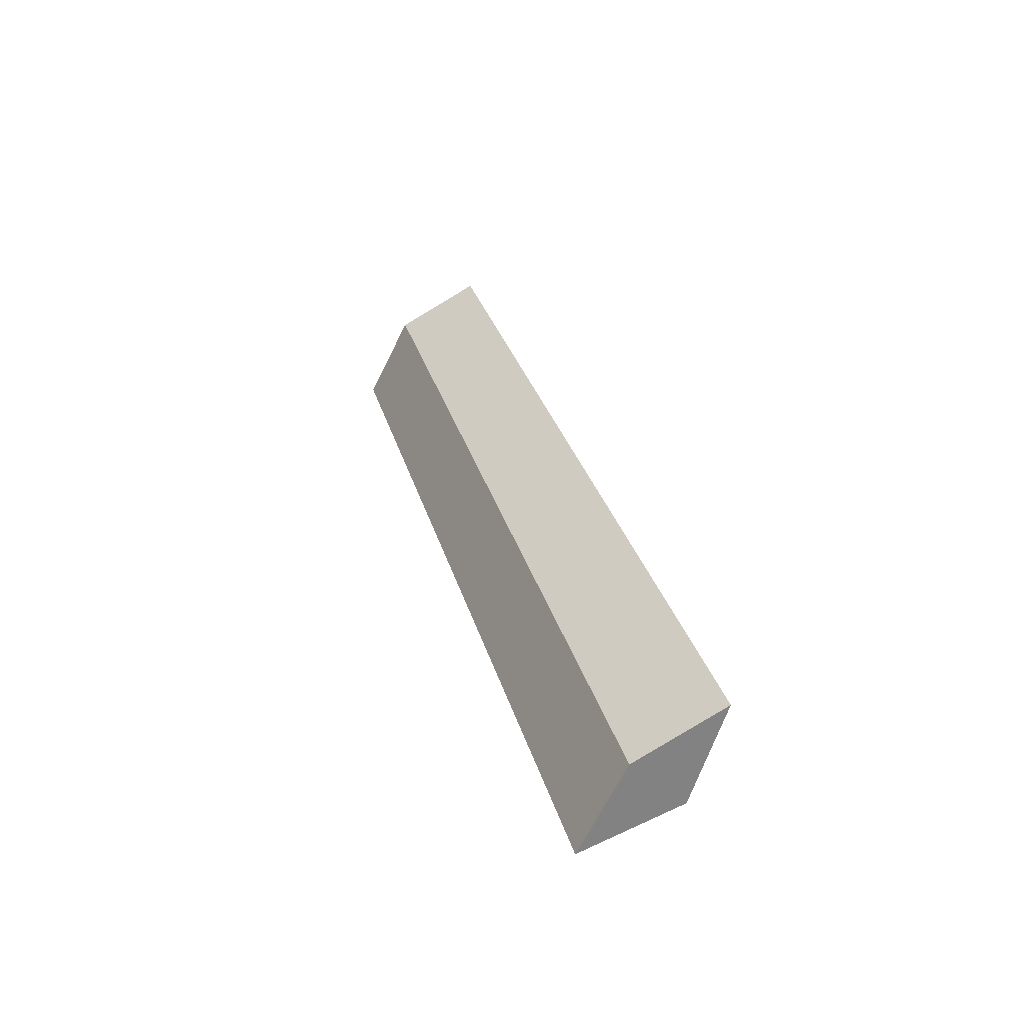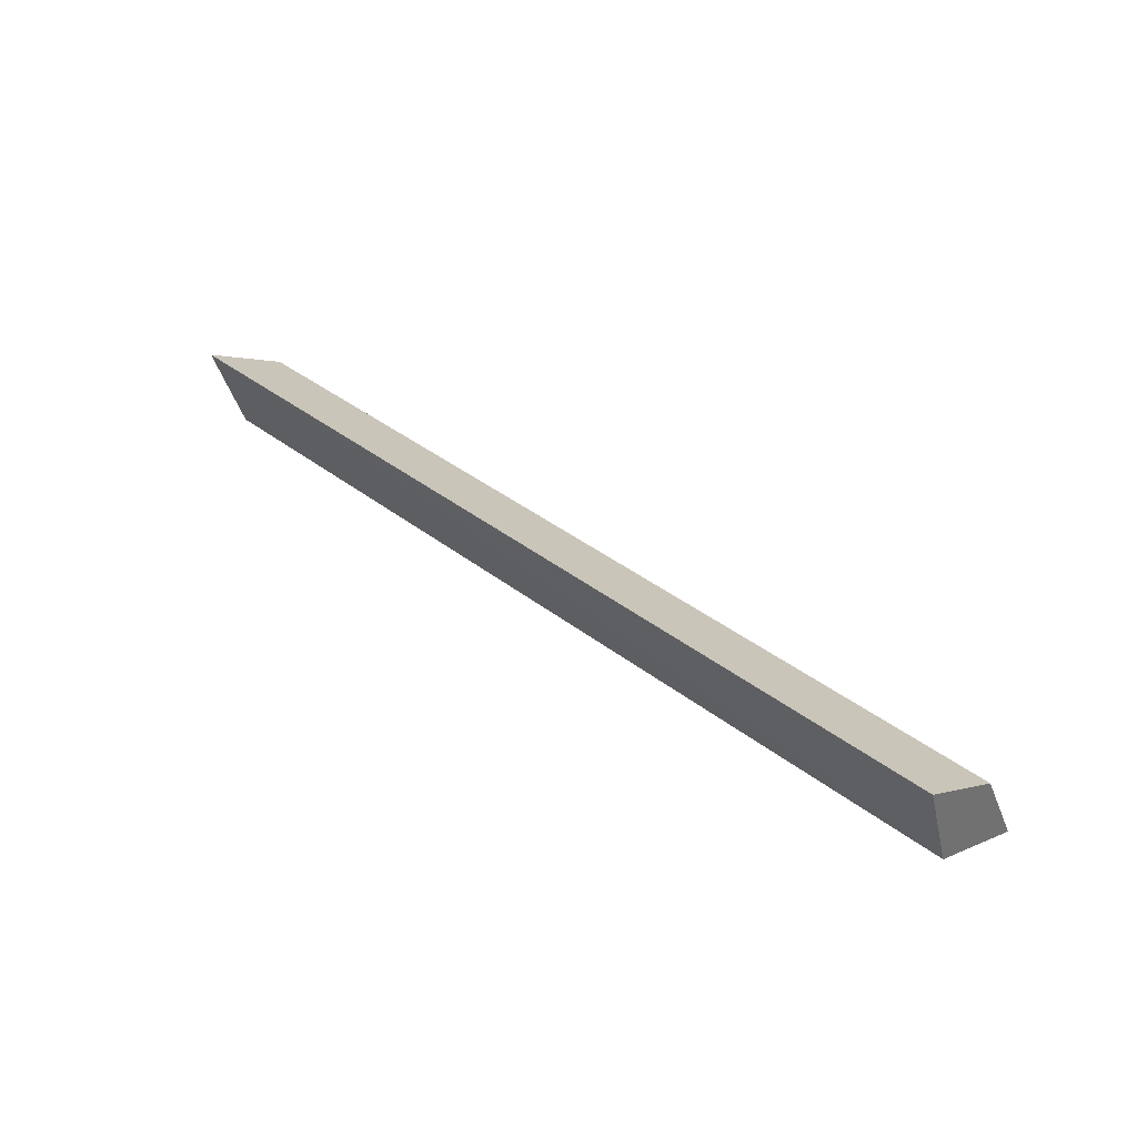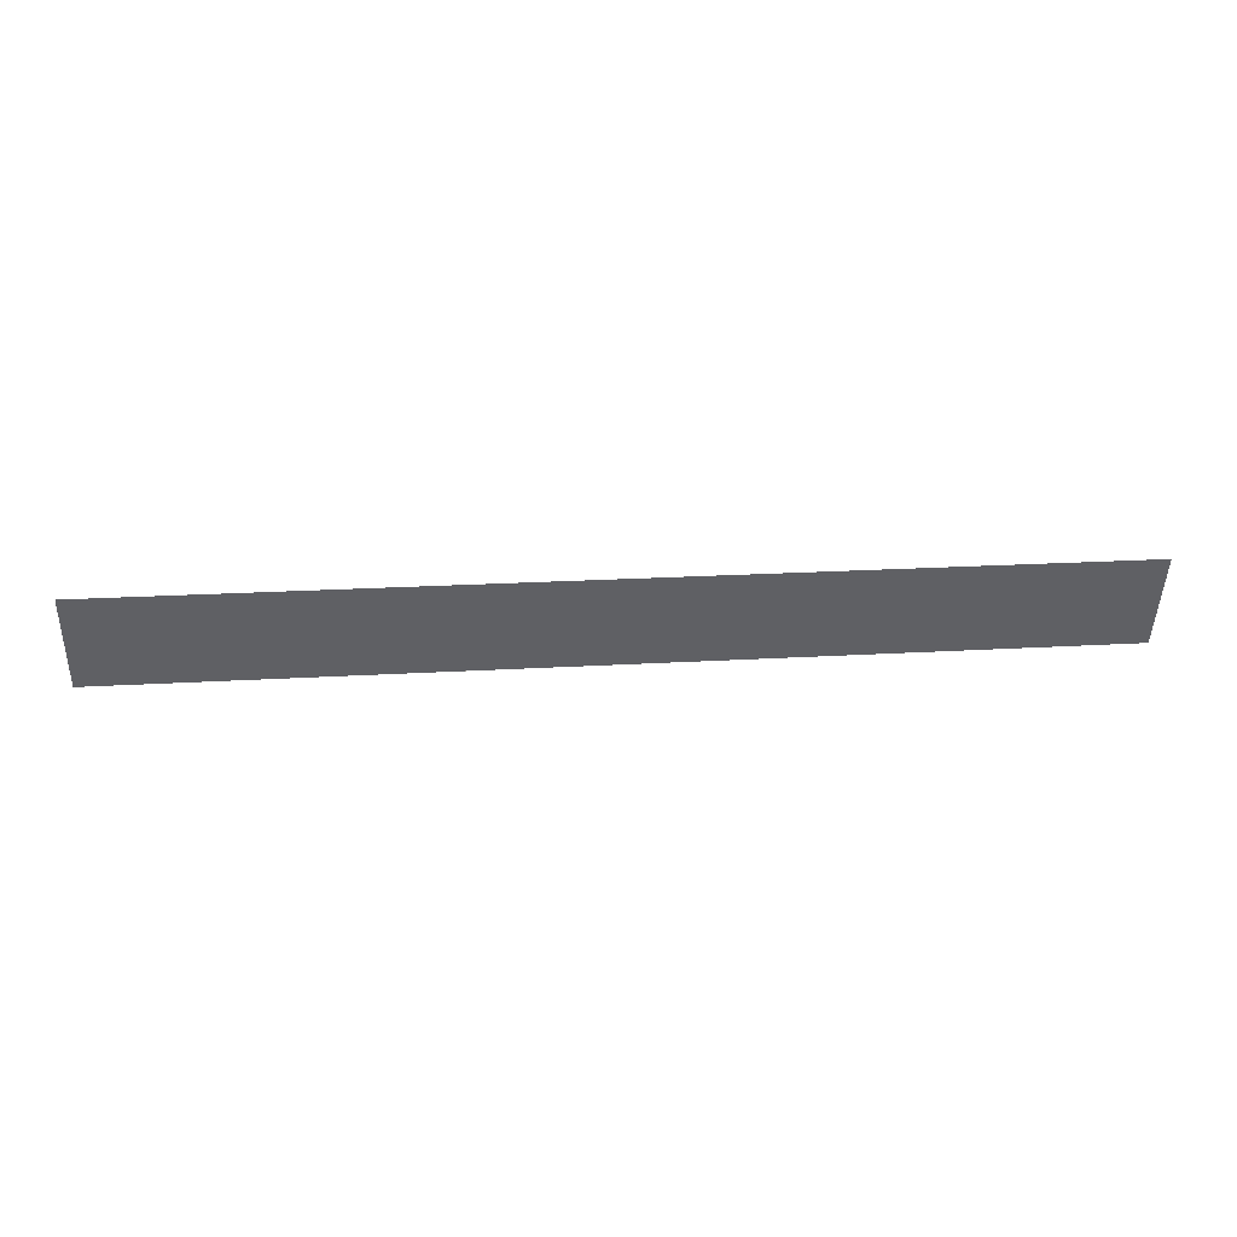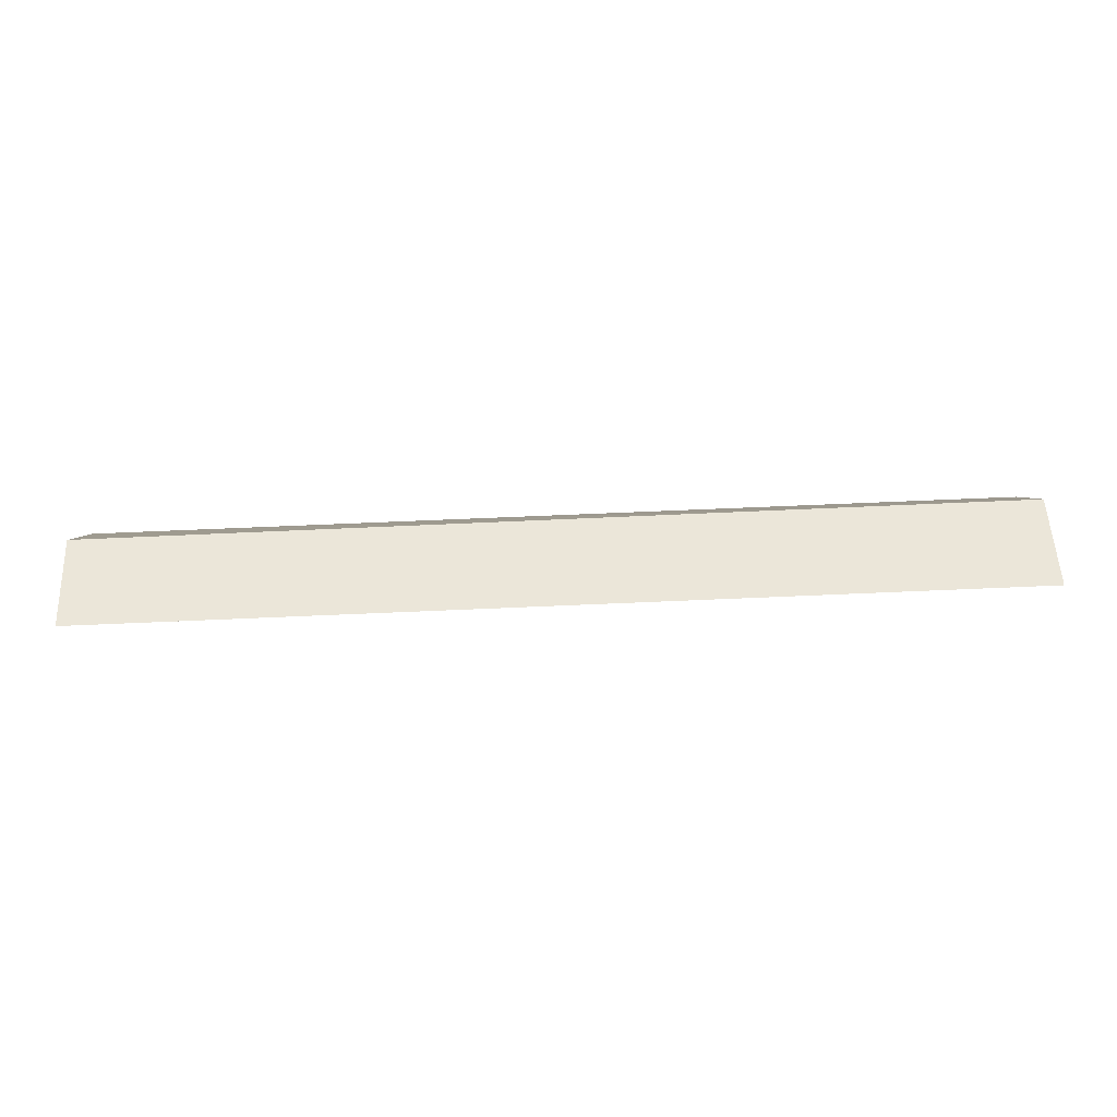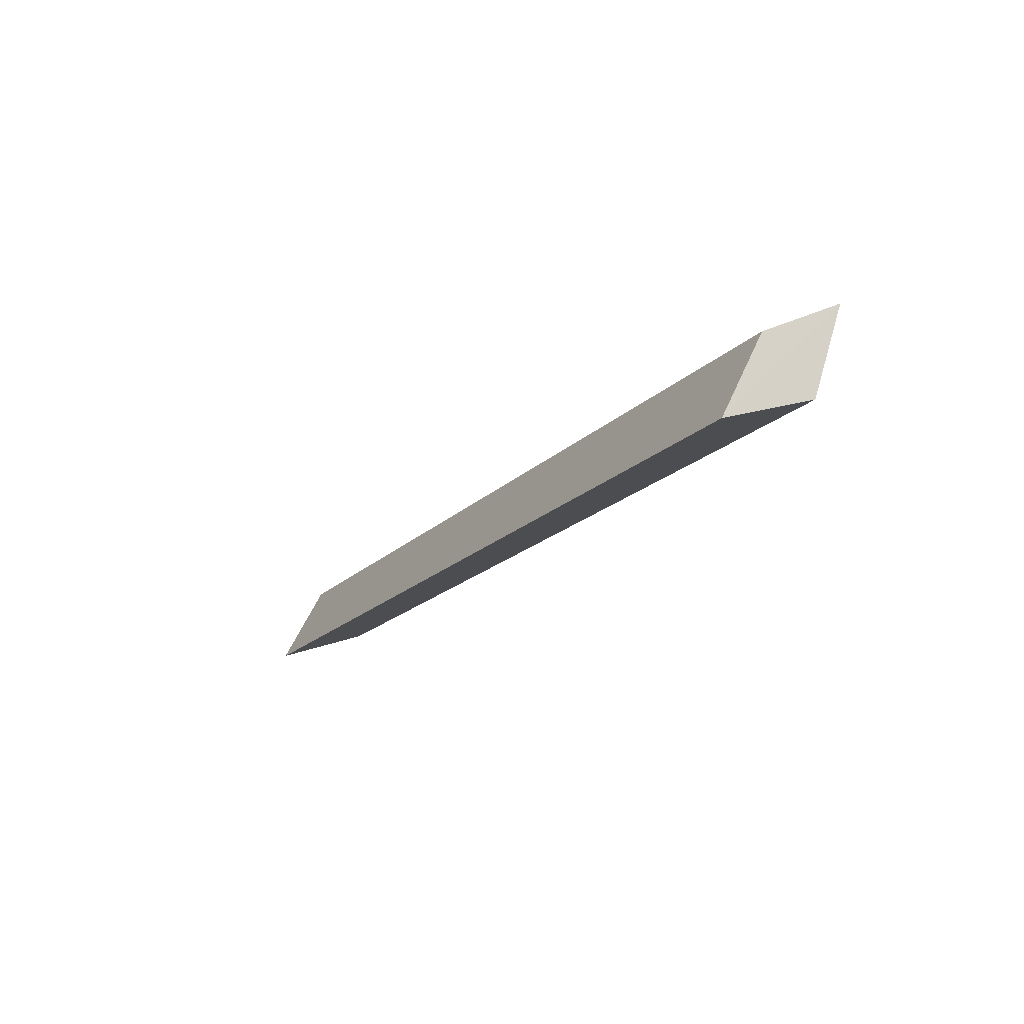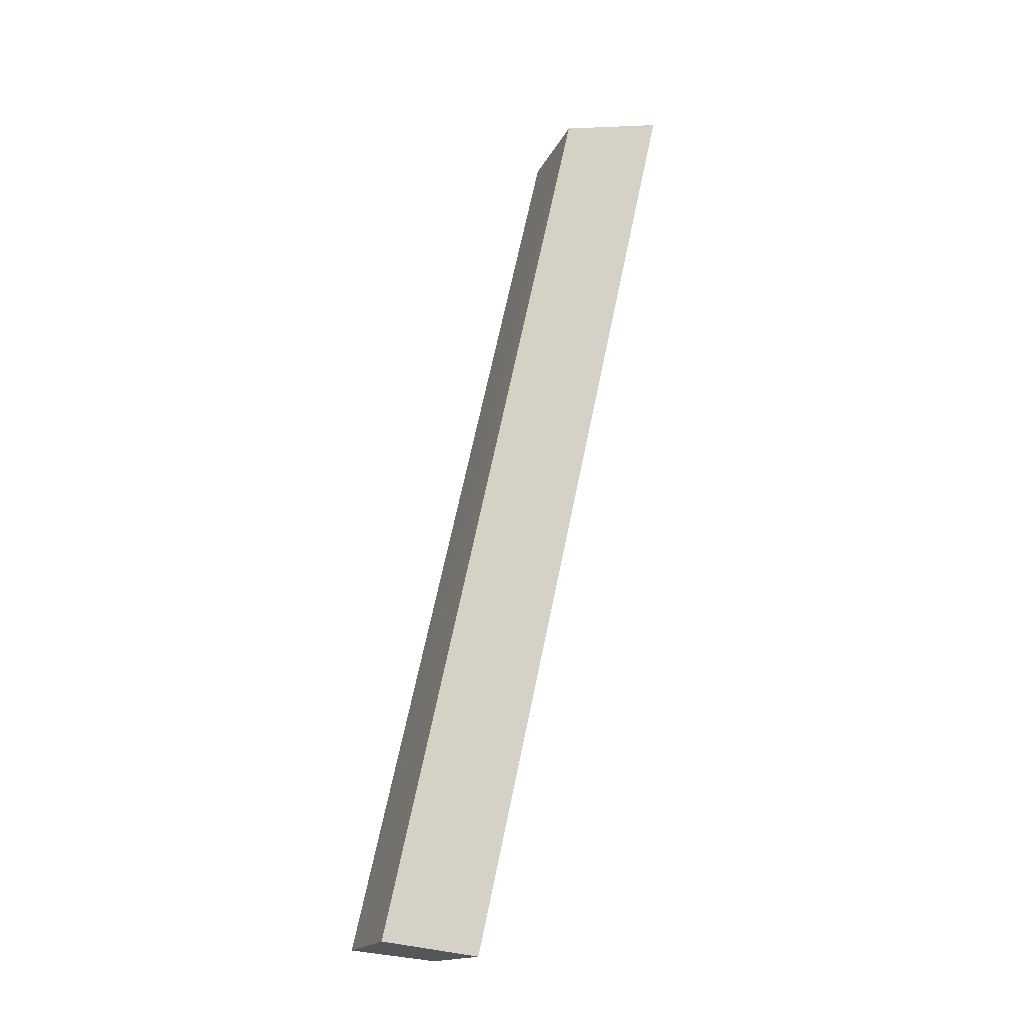
<metadata>
{"format":"obj","ext":"obj","renderer":"f3d","projection":"perspective","resolution":1024,"background":"white","views":[{"elev":29.5,"azim":75.6,"up":"+Z"},{"elev":37.0,"azim":-134.7,"up":"+Z"},{"elev":24.1,"azim":174.7,"up":"+Z"},{"elev":73.3,"azim":-2.4,"up":"+Y"},{"elev":-18.2,"azim":61.1,"up":"+Z"},{"elev":66.8,"azim":-78.3,"up":"+Y"}]}
</metadata>
<code>
v 0.2197 -0.05695 0.01045
v 0.2197 -0.04101 0.041
v -0.1136 -0.05702 0.01046
v -0.1136 -0.01046 0.05702
v 0.2197 -0.02238 0.02291
v -0.1136 -0.04106 0.04106
v 0.2197 -0.01044 0.05695
v -0.1136 -0.02168 0.02379
f 1 2 3
f 5 1 3
f 6 3 2
f 6 2 4
f 6 4 3
f 7 2 1
f 7 1 5
f 7 4 2
f 8 5 3
f 8 3 4
f 8 7 5
f 8 4 7

</code>
